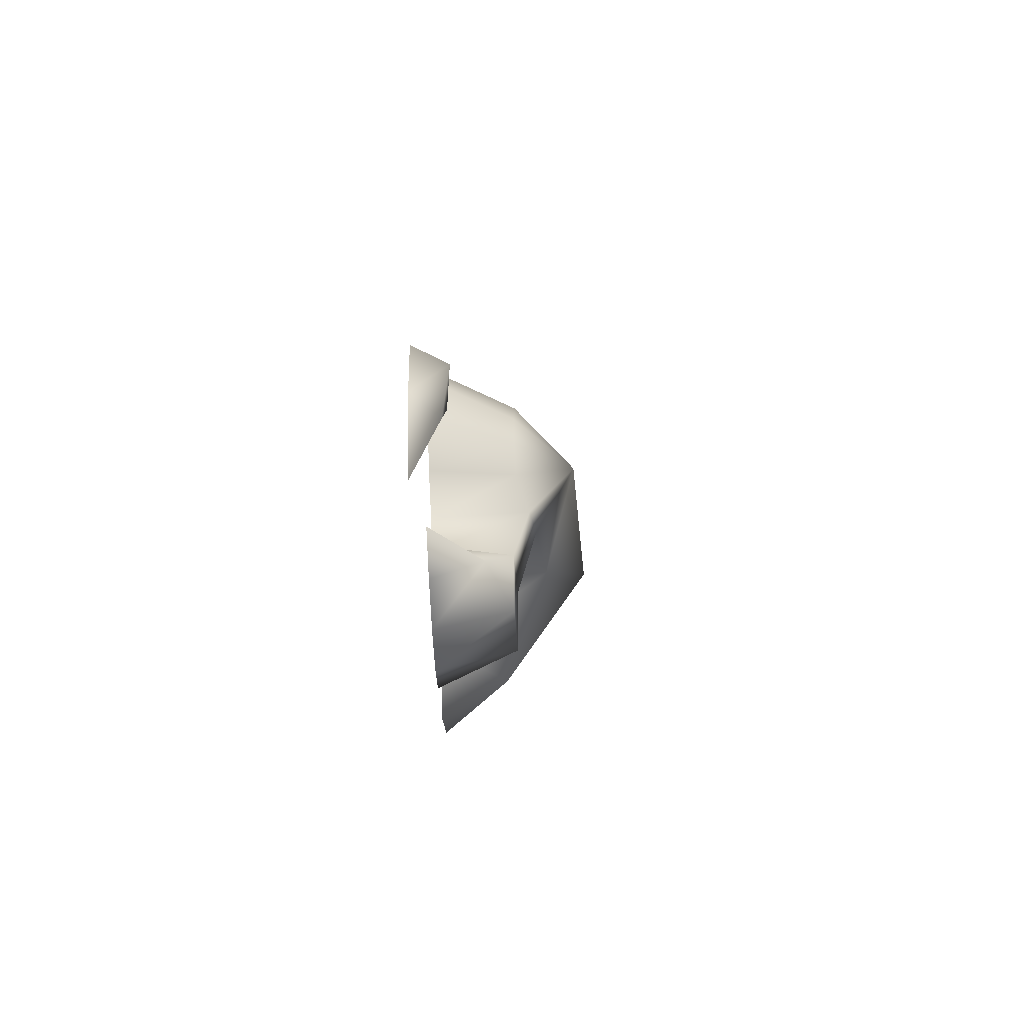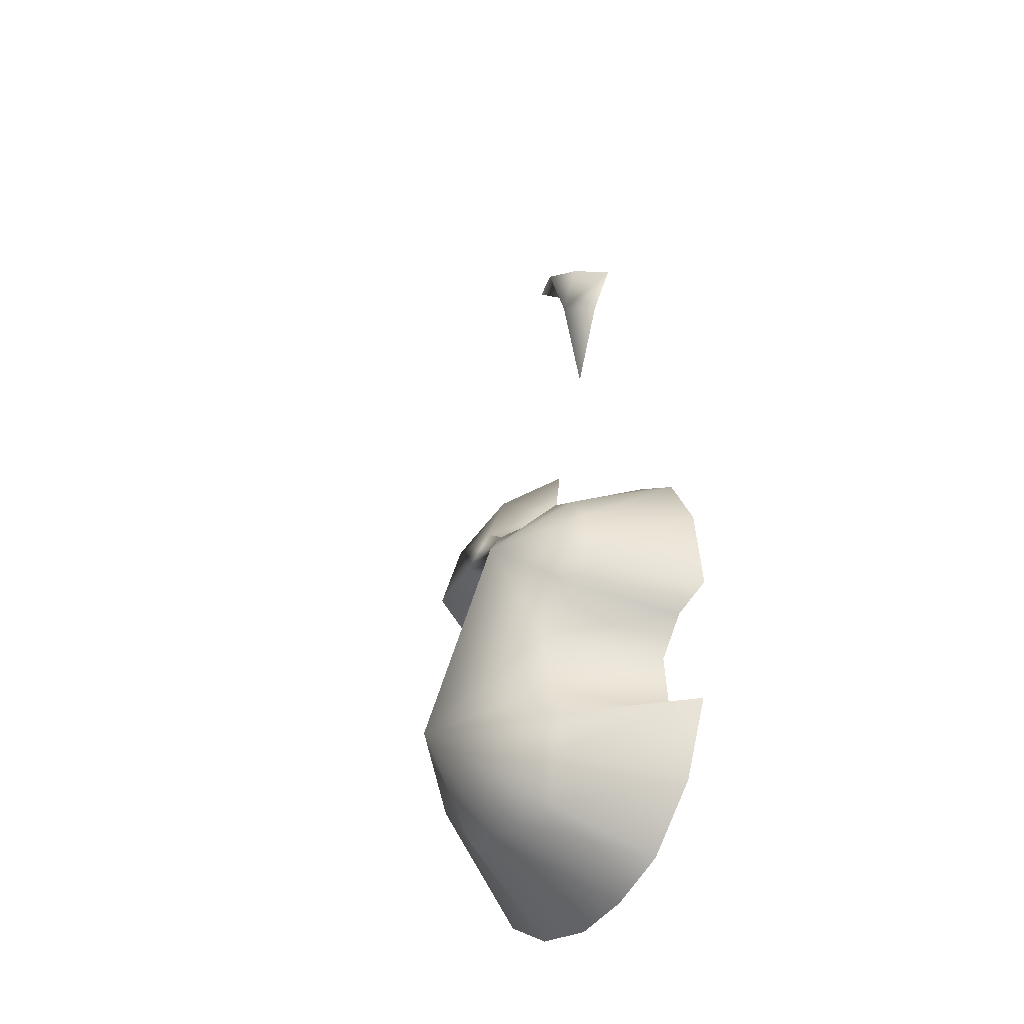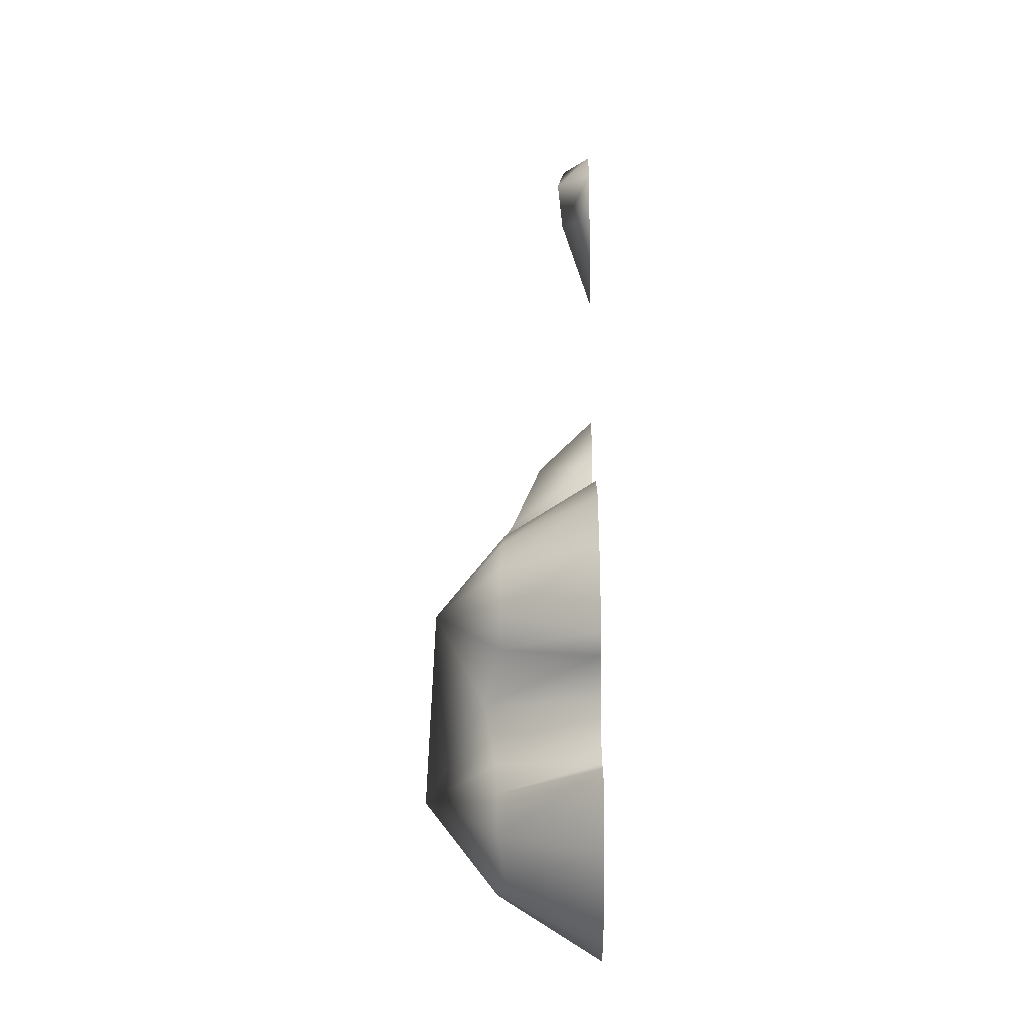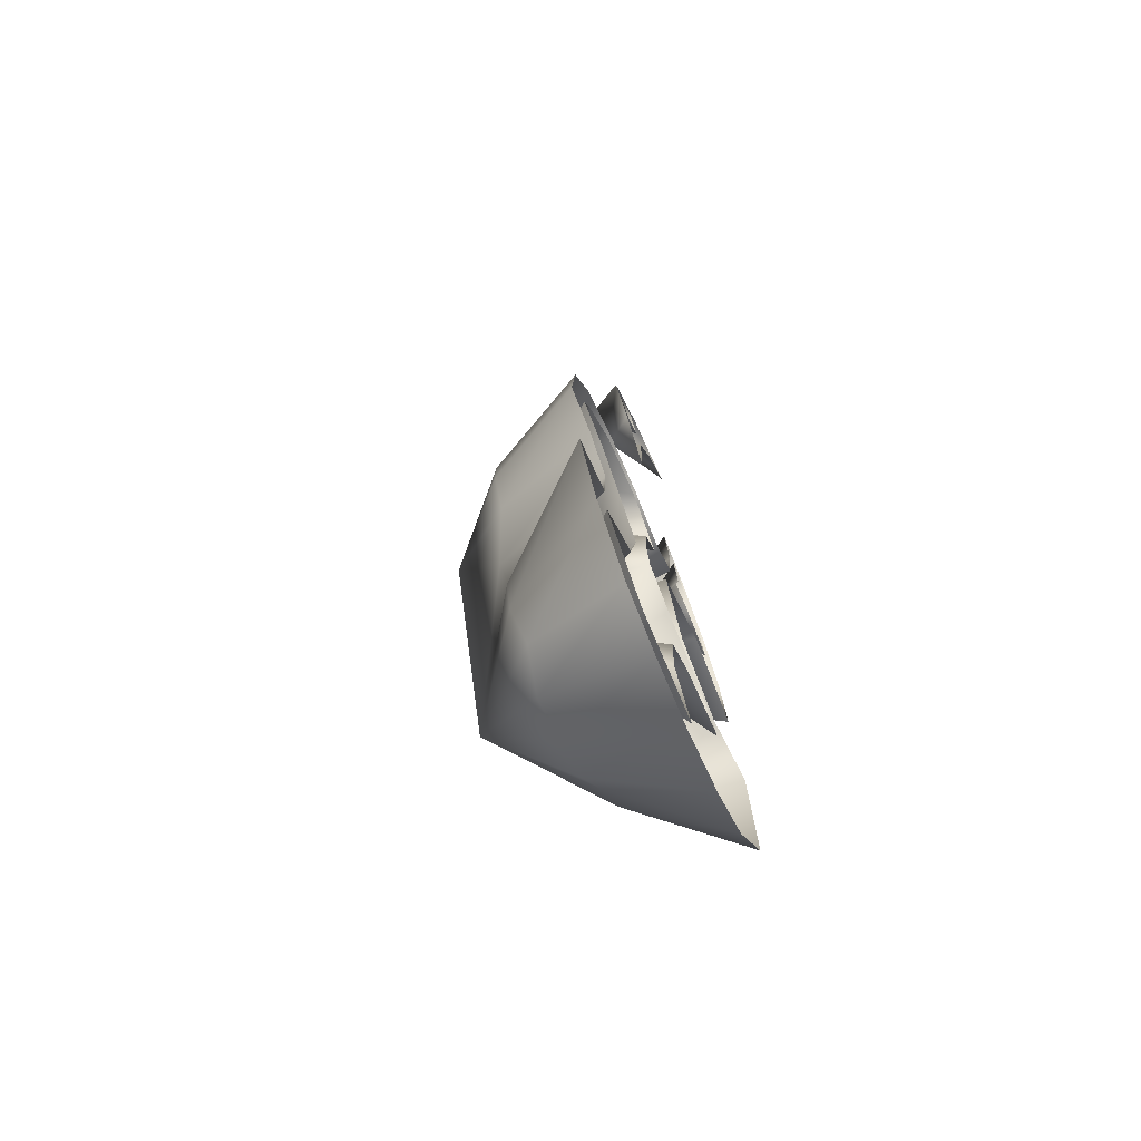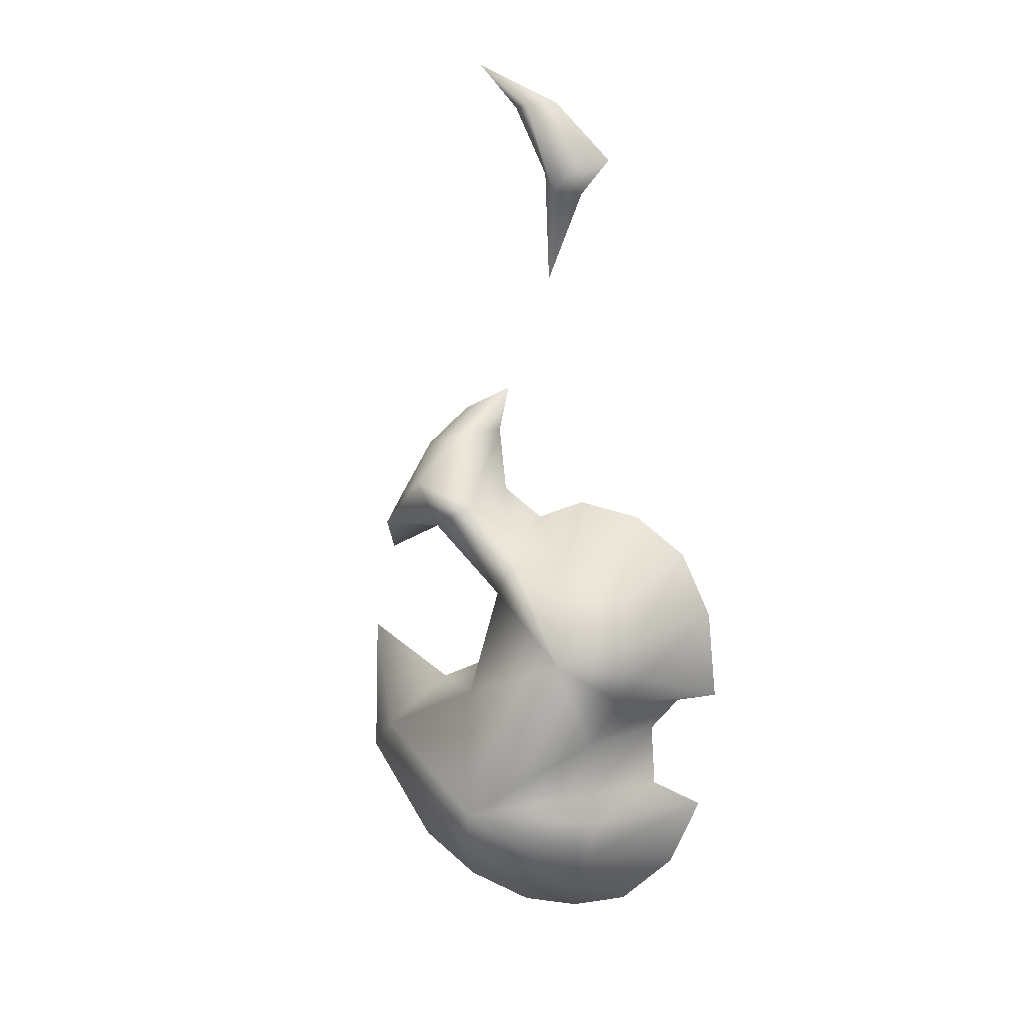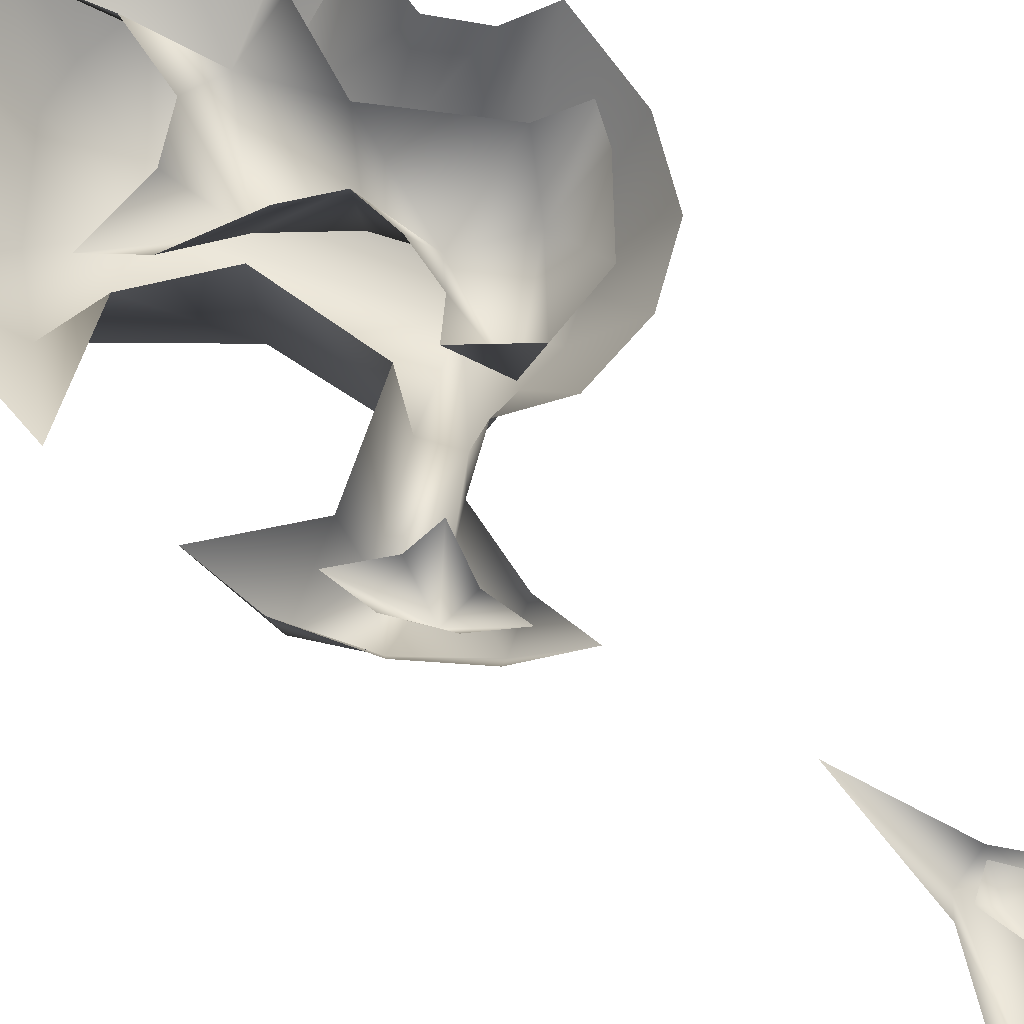
<metadata>
{"format":"obj","ext":"obj","renderer":"f3d","projection":"perspective","resolution":1024,"background":"white","views":[{"elev":78.1,"azim":87.7,"up":"+Y"},{"elev":-42.3,"azim":-121.9,"up":"+Y"},{"elev":-22.5,"azim":-88.7,"up":"+Y"},{"elev":-73.2,"azim":-67.1,"up":"+Y"},{"elev":10.4,"azim":-159.3,"up":"+Y"},{"elev":65.1,"azim":141.1,"up":"+Z"}]}
</metadata>
<code>
g fire04_mesh
v -0.007868 0.8991 -0.1395
v -0.05762 0.6899 -0.1686
v -0.1698 0.753 -0.1409
v -0.00269 0.6031 -0.1694
v -0.04573 0.5273 2.235e-08
v -0.1976 0.6894 2.235e-08
v -0.1698 0.753 -0.1409
v -0.2819 0.7127 2.235e-08
v -0.01367 0.3077 -0.1704
v -0.08195 0.3518 2.235e-08
v -0.00269 0.6031 -0.1694
v 0.1139 0.5217 -0.1579
v -0.01367 0.3077 -0.1704
v -0.1931 0.2514 2.235e-08
v -0.1931 0.2514 2.235e-08
v -0.0497 0.1206 2.235e-08
v 0.1644 0.1171 2.235e-08
v 0.101 0.2455 2.235e-08
v 0.1151 0.3886 2.235e-08
v 0.1139 0.5217 -0.1579
v -0.01367 0.3077 -0.1704
v 0.1946 0.4549 2.235e-08
v 0.344 0.486 2.235e-08
v 0.3112 0.9579 -3.398e-16
v 0.4074 0.9722 -0.1875
v 0.475 0.8751 -3.398e-16
v 0.136 0.8438 -6.118e-16
v 0.2768 0.9736 -0.1926
v 0.1072 0.8373 -0.2446
v 0.2768 0.9736 -0.1926
v 0.4074 0.9722 -0.1875
v 0.1542 1.927 -3.398e-16
v 0.1084 1.931 -0.05911
v 0.2414 2.025 -3.398e-16
v 0.08243 1.778 -3.398e-16
v 0.1084 1.931 -0.05911
v 0.04057 1.737 -0.06424
v 0.07267 1.538 -3.398e-16
v -0.005378 1.731 -3.398e-16
v -0.07025 1.808 -3.398e-16
v -0.02977 1.807 -0.07436
v -0.02977 1.807 -0.07436
v 0.1084 1.931 -0.05911
v 0.05692 1.939 -3.398e-16
v -0.02977 1.807 -0.07436
v -0.07025 1.808 -3.398e-16
v 0.2414 2.025 -3.398e-16
v 0.1084 1.931 -0.05911
v 0.2129 1.041 3.073e-08
v 0.2773 1.107 -0.1122
v 0.2809 1.046 2.235e-08
v 0.3677 1 2.235e-08
v 0.219 1.212 2.235e-08
v 0.2378 1.136 4.47e-08
v 0.2773 1.107 -0.1122
v 0.2129 1.041 3.073e-08
v 0.3677 1 2.235e-08
v 0.3491 1.085 2.235e-08
v 0.2914 1.165 2.235e-08
v 0.219 1.212 2.235e-08
v -0.253 0.7794 2.235e-08
v -0.1698 0.753 -0.1409
v -0.2819 0.7127 2.235e-08
v -0.1544 0.9068 2.235e-08
v -0.02454 0.9391 2.235e-08
v -0.007868 0.8991 -0.1395
v 0.0778 0.8602 -0.0003031
v 0.2691 0.5493 2.235e-08
v 0.344 0.486 2.235e-08
v 0.1139 0.5217 -0.1579
v 0.1184 0.5823 2.235e-08
v 0.0302 0.6244 2.235e-08
v -0.00269 0.6031 -0.1694
v -0.05762 0.6899 -0.1686
v 0.0186 0.7151 2.235e-08
v 0.02854 0.8099 -0.0001298
v -0.007868 0.8991 -0.1395
v 0.0778 0.8602 -0.0003031
v 0.5311 0.3619 -3.398e-16
v 0.3427 0.3362 -0.1983
v 0.4169 0.4728 -0.1632
v 0.3907 0.1441 -3.398e-16
v 0.2629 0.2472 -0.2019
v 0.2681 0.05426 -3.398e-16
v 0.1287 0.3476 -0.375
v 0.4169 0.4728 -0.1632
v 0.5227 0.6731 -3.398e-16
v 0.34 0.5581 -3.398e-16
v 0.165 0.6063 -0.27
v 0.4169 0.4728 -0.1632
v 0.1906 0.6276 -3.398e-16
v 0.2043 0.1777 -0.2137
v -0.07573 0.7036 -0.3457
v -0.11 0.4971 -0.2389
v 0.1072 0.8373 -0.2446
v 0.07187 0.9034 -0.2291
v 0.136 0.8438 -6.118e-16
v 0.2768 0.9736 -0.1926
v 0.126 0.007473 -3.398e-16
v 0.1963 1.024 -0.1867
v 0.1187 0.1431 -0.2151
v -1.746e-10 0.009425 -3.398e-16
v 0.02944 0.1323 -0.2194
v -0.1246 0.04546 -3.398e-16
v -0.06416 0.1316 -0.1969
v -0.242 0.1551 -3.398e-16
v -0.104 0.2244 -0.2136
v -0.309 0.3074 -3.398e-16
v -0.125 0.3036 -0.2118
v -0.309 0.3074 -3.398e-16
v -0.107 0.3697 -0.2172
v -0.1997 0.3463 -3.398e-16
v -0.309 0.3074 -3.398e-16
v -0.1905 0.4811 -3.398e-16
v -0.2535 0.5559 -3.398e-16
v -0.1822 0.5941 -0.2078
v -0.3431 0.5773 -3.398e-16
v -0.2255 0.6579 -0.2033
v -0.3251 0.7684 -3.398e-16
v -0.2209 0.7543 -0.2062
v -0.26 0.9063 -3.398e-16
v -0.1739 0.831 -0.202
v -0.1478 0.9875 -3.398e-16
v -0.1034 0.8767 -0.1999
v -0.01114 1.015 -3.398e-16
v -0.02291 0.8874 -0.2012
v 0.09294 0.9736 -6.069e-16
v 0.1803 1.037 -3.398e-16
v 0.1956 1.178 -3.398e-16
v 0.2365 1.183 -0.1231
v 0.1739 1.279 -5.551e-16
v 0.3324 1.07 -0.183
v 0.2768 0.9736 -0.1926
v 0.4074 0.9722 -0.1875
v 0.4506 1.009 -3.398e-16
v 0.4074 0.9722 -0.1875
v 0.475 0.8751 -3.398e-16
v 0.3763 1.137 -3.398e-16
v 0.2365 1.183 -0.1231
v 0.2794 1.227 -3.398e-16
v 0.1739 1.279 -5.551e-16
v 0.01682 1.794 -0.03508
v 0.005411 1.746 0.000373
v -0.03712 1.803 -0.0006419
v 0.05203 1.776 0.0008485
v 0.02663 1.879 -0.0002268
g fire04_mesh_0
f 3 2 1
f 2 5 4
f 5 2 6
f 2 7 6
f 6 7 8
f 5 10 9
f 11 5 9
f 11 9 12
f 14 13 10
f 16 9 15
f 17 9 16
f 17 18 9
f 18 19 9
f 21 19 20
f 20 19 22
f 22 23 20
f 26 25 24
f 24 28 27
f 30 29 27
f 31 30 24
f 34 33 32
f 32 36 35
f 36 37 35
f 35 37 38
f 38 37 39
f 39 37 40
f 37 41 40
f 43 42 37
f 45 43 44
f 46 45 44
f 44 48 47
f 51 50 49
f 52 50 51
f 54 50 53
f 56 55 54
f 58 55 57
f 58 59 55
f 60 55 59
f 63 62 61
f 61 62 64
f 64 62 65
f 62 66 65
f 65 66 67
f 70 69 68
f 71 70 68
f 71 72 70
f 72 73 70
f 74 73 72
f 75 2 72
f 75 76 2
f 76 77 2
f 78 77 76
f 81 80 79
f 79 80 82
f 80 83 82
f 82 83 84
f 80 85 83
f 86 85 80
f 87 86 79
f 88 86 87
f 89 85 86
f 89 90 88
f 91 89 88
f 83 92 84
f 83 85 92
f 85 89 93
f 85 93 94
f 95 93 89
f 95 89 91
f 96 93 95
f 97 95 91
f 95 98 96
f 84 92 99
f 98 100 96
f 92 101 99
f 92 85 101
f 99 101 102
f 101 103 102
f 101 85 103
f 102 103 104
f 103 105 104
f 103 85 105
f 104 105 106
f 105 107 106
f 105 85 107
f 106 107 108
f 107 85 109
f 107 109 110
f 109 85 111
f 111 85 94
f 109 111 112
f 113 109 112
f 112 111 114
f 111 94 114
f 114 94 115
f 94 116 115
f 115 116 117
f 94 93 116
f 116 118 117
f 116 93 118
f 117 118 119
f 118 120 119
f 118 93 120
f 119 120 121
f 120 122 121
f 120 93 122
f 121 122 123
f 122 124 123
f 122 93 124
f 123 124 125
f 124 93 126
f 124 126 125
f 125 126 127
f 126 93 96
f 126 96 127
f 127 96 128
f 96 100 128
f 128 100 129
f 100 130 129
f 129 130 131
f 132 130 100
f 133 132 100
f 133 134 132
f 132 136 135
f 135 136 137
f 138 132 135
f 139 132 138
f 140 139 138
f 141 139 140
f 144 143 142
f 145 142 143
f 142 146 144
f 146 142 145

</code>
